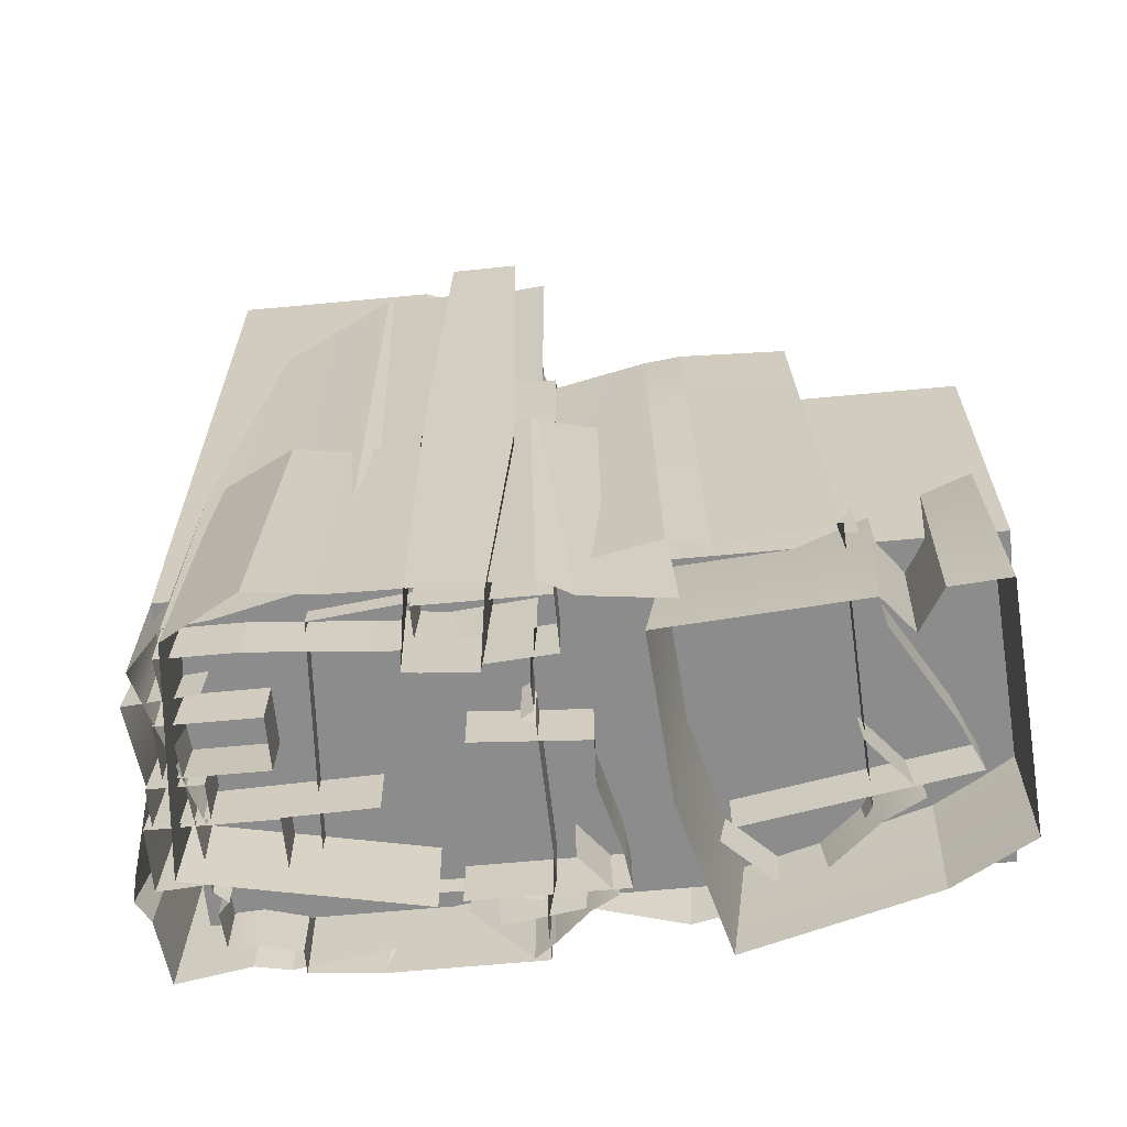
<metadata>
{"format":"obj","ext":"obj","renderer":"f3d","projection":"perspective","resolution":1024,"background":"white","views":[{"elev":-64.3,"azim":5.4,"up":"+Y"}]}
</metadata>
<code>
g default
v 0.9135 -1.123 -0.6585
v 0.8803 -0.1007 -0.6425
v 0.6428 -0.1007 -0.1288
v 0.6594 -1.123 -0.08631
v 0.316 -0.1007 -0.7393
v 0.2181 -0.1007 -0.1726
v 0.2041 -1.123 -0.1332
v 0.3086 -1.123 -0.7622
v 0.2741 -0.1007 -0.5884
v 0.8232 -0.1007 -0.514
v 0.8523 -1.123 -0.5207
v 0.2504 -0.1007 -0.3212
v 0.6766 -0.1007 -0.2664
v 0.6978 -1.123 -0.2553
v 0.4434 -1.123 -0.9612
v 0.4463 -0.5896 -0.9441
v 0.7408 -0.5896 -0.7245
v 0.7739 -1.123 -0.7209
v 0.2431 -0.5896 -0.742
v 0.6078 -0.5896 -0.5654
v 0.6314 -1.123 -0.5503
v 0.2256 -1.123 -0.7446
v 0.3364 -0.5896 -0.6886
v 0.5205 -0.5896 -0.8901
v 0.523 -1.123 -0.9033
v 0.5138 -0.5896 -0.6143
v 0.6546 -0.5896 -0.7714
v 0.6674 -1.123 -0.7772
v 0.6141 -1.056 -0.01623
v 0.6141 -1.056 -1.067
v 0.5715 0.1349 -0.05149
v 0.5715 0.08968 -1.032
v -0.599 0.06356 -0.1794
v -0.6458 0.06356 -0.88
v -0.6407 -1.056 -0.1533
v -0.6908 -1.056 -0.9043
v 0.6047 0.1349 -0.7587
v 0.6497 -1.056 -0.7744
v 0.2783 0.08968 -1.015
v 0.2811 0.08968 -0.7646
v 0.2895 0.1349 -0.04079
v 0.3119 -1.056 -0.04924
v 0.2998 -1.056 -1.05
v -0.2852 0.08968 -0.8998
v -0.2769 0.08968 -0.7144
v -0.2523 0.1349 -0.1415
v -0.269 -1.056 -0.1127
v -0.3042 -1.056 -0.9256
v 0.557 0.08968 -0.8398
v 0.5986 -1.056 -0.8613
v 0.1914 0.1349 -0.05152
v 0.2066 -1.056 -0.01925
v 0.1904 -1.056 -1.071
v 0.5783 0.1349 -0.1962
v 0.1891 0.1349 -0.2286
v -0.2573 0.1349 -0.2587
v -0.6062 0.06356 -0.2866
v -0.6483 -1.056 -0.2682
v 0.6214 -1.056 -0.1714
v 0.1176 0.08968 -0.7499
v 0.2394 -0.2004 -1.023
v 0.2837 -0.2004 -1.024
v 0.5822 -0.2004 -1.041
v 0.5675 -0.2004 -0.8452
v 0.6161 -0.2004 -0.7627
v 0.5892 -0.2004 -0.19
v 0.5822 -0.2004 -0.04257
v 0.2952 -0.2004 -0.03243
v 0.1952 -0.2004 -0.04335
v -0.2565 -0.2004 -0.1342
v -0.6096 -0.2004 -0.1728
v -0.6169 -0.2004 -0.2819
v -0.6572 -0.2004 -0.8862
v -0.29 -0.2004 -0.9064
v -0.2613 0.08968 -0.3513
v 0.1842 0.1349 -0.5148
v -0.03689 -1.123 -0.9521
v -1.089 -1.123 -1.083
v -0.07747 -0.448 -0.9316
v -1.059 -0.5476 -1.053
v -1.058 -0.5476 -0.3238
v -1.088 -1.123 -0.3006
v -0.7812 -0.5476 -1.039
v -0.8793 -0.5476 -0.3087
v -0.8964 -1.123 -0.2844
v -0.7913 -1.123 -1.067
v -1.079 -0.5476 -0.8801
v -0.8329 -0.5476 -0.7533
v -0.1804 -0.448 -0.6802
v -1.11 -1.123 -0.8969
v -1.033 -0.5476 -0.5368
v -0.8463 -0.5476 -0.5186
v -1.061 -1.123 -0.5289
v -0.8683 -0.5476 -1.021
v -0.8846 -1.123 -1.048
v -1.145 -1.123 -0.8357
v -0.3139 -0.448 -0.6952
v -0.3878 -0.448 -0.4735
v -1.131 -1.123 -0.7691
v -1.092 -0.7076 -0.8584
v -1.087 -0.7076 -0.8843
v -1.066 -0.7076 -1.061
v -0.8724 -0.7076 -1.028
v -0.7838 -0.7076 -1.046
v -0.06721 -0.7076 -0.9368
v -0.7434 -1.247 0.03046
v 0.2274 -1.247 -0.07791
v -0.7128 -0.3704 -0.003307
v 0.1809 -0.2467 -0.09852
v -0.9702 -0.3704 -0.6866
v -1.006 -1.247 -0.7083
v -0.1116 -0.2467 -0.02638
v -0.4036 -0.4105 -0.8066
v -0.3991 -1.247 -0.8369
v -0.0861 -1.247 -0.000583
v 0.1084 -0.2467 -0.2826
v -0.1655 -0.2467 -0.234
v -0.9106 -0.3704 -0.1013
v -0.9426 -1.247 -0.08094
v -0.3246 -0.2467 -0.5808
v -0.9469 -0.3704 -0.4582
v -0.9815 -1.247 -0.4635
v -0.09183 -0.2467 -0.03448
v -0.000554 -1.247 -0.04942
v -0.5531 -0.3704 -0.02597
v -0.7581 -0.3704 -0.1285
v -0.8196 -0.3704 -0.4833
v -0.8542 -0.3704 -0.7111
v -0.8821 -1.247 -0.7346
v -0.5723 -1.247 0.006163
v 0.04053 -0.2467 -0.3817
v -0.2122 -0.2467 -0.3357
v -0.7761 -0.3704 -0.2325
v -0.9213 -0.3704 -0.2059
v -0.954 -1.247 -0.1931
v 0.05995 -1.153 -0.8879
v 0.0416 0.8067 -0.8734
v -0.01361 0.8067 -0.5004
v 0.005148 -1.153 -0.4737
v -0.3398 0.8067 -0.8731
v -0.2952 0.8067 -0.4806
v -0.2967 -1.153 -0.4525
v -0.3489 -1.153 -0.8876
v -0.3381 0.8067 -0.7667
v 0.02929 0.8067 -0.7803
v 0.04675 -1.153 -0.7882
v -0.3026 0.8067 -0.5843
v -0.01798 0.8067 -0.5969
v -0.002226 -1.153 -0.5918
v -0.1934 -1.153 -1.069
v -0.1914 -0.09718 -1.058
v 0.004301 -0.09718 -0.9075
v 0.02619 -1.153 -0.9051
v -0.3241 -0.09718 -0.9175
v -0.08233 -0.09718 -0.7972
v -0.06667 -1.153 -0.7869
v -0.3356 -1.153 -0.9192
v -0.2622 -0.09718 -0.8811
v -0.1421 -0.09718 -1.021
v -0.1405 -1.153 -1.03
v -0.1447 -0.09718 -0.8306
v -0.05281 -0.09718 -0.9395
v -0.04443 -1.153 -0.9435
v -0.9546 -1.153 -0.09232
v -0.3157 -1.153 -0.01057
v -0.9266 0.5383 -0.1097
v -0.3396 0.7669 -0.03146
v -0.9119 0.5383 -0.5997
v -0.9291 -1.153 -0.6197
v -0.5423 0.7669 -0.03011
v -0.5243 0.4641 -0.5893
v -0.5137 -1.153 -0.6086
v -0.5329 -1.153 -0.00912
v -0.3376 0.7669 -0.164
v -0.5226 0.7669 -0.1752
v -1.026 0.5383 -0.2054
v -1.051 -1.153 -0.197
v -0.533 0.7669 -0.4284
v -1.008 0.5383 -0.4458
v -0.9767 -1.153 -0.4548
v -0.5278 0.7669 -0.03232
v -0.4665 -1.153 -0.02776
v -0.8203 0.5383 -0.09944
v -0.9227 0.5383 -0.1992
v -0.8697 0.5383 -0.4423
v -0.8326 0.5383 -0.5976
v -0.8441 -1.153 -0.6174
v -0.8406 -1.153 -0.08132
v -0.3547 0.7669 -0.2399
v -0.5256 0.7669 -0.2494
v -0.9072 0.5383 -0.2704
v -1.057 0.5383 -0.2759
v -1.029 -1.153 -0.2726
v -0.9331 -1.153 -0.9689
v -0.9862 -1.153 -0.1688
v -0.9331 1.116 -0.9689
v -0.9862 1.179 -0.1688
v -0.1527 1.116 -0.9689
v -0.09949 1.179 -0.1688
v -0.1527 -1.153 -0.9689
v -0.09949 -1.153 -0.1688
v -0.7501 1.116 -0.9959
v -0.7501 -1.153 -0.9959
v -0.7784 -1.153 -0.1688
v -0.7784 1.179 -0.1688
v -0.1527 -1.153 -1.077
v -0.7501 -1.153 -1.059
v -0.7501 1.116 -1.059
v -0.1527 1.116 -1.077
v -0.8584 1.116 -0.9648
v -0.8584 -1.153 -0.9648
v -0.9014 -1.153 -0.1688
v -0.9014 1.179 -0.1688
v -0.9397 1.179 -0.8528
v -0.8654 1.179 -0.8441
v -0.9397 -1.153 -0.8686
v -0.9439 1.179 -0.8362
v -0.9439 -1.153 -0.8055
v -0.9093 1.179 -0.845
v -0.7547 1.116 -0.851
v -0.1191 1.116 -0.845
v -0.1191 -1.153 -0.845
v -0.9093 -1.153 -0.839
v -0.1294 1.179 -0.3109
v -0.1294 -1.153 -0.3109
v -0.4345 1.179 -0.1979
v -0.4473 1.179 -0.3115
v -0.4327 1.116 -0.848
v -0.4475 1.116 -0.9822
v -0.4475 1.116 -1.059
v -0.4475 -1.153 -1.077
v -0.4345 -1.153 -0.1979
v -0.1277 1.116 -0.3911
v -0.1277 -1.153 -0.3834
v -0.1268 1.116 -0.4055
v -0.1268 -1.153 -0.4183
v -0.1613 1.116 -0.3992
v -0.1613 -1.153 -0.4032
v -0.4446 1.179 -0.3996
v -0.3022 1.116 -1.077
v -0.3022 -1.153 -1.077
v -0.2694 -1.153 -0.1836
v -0.2694 1.179 -0.1836
v -0.2906 1.179 -0.3112
v -0.305 1.116 -0.3994
v -0.2781 1.116 -0.8465
v -0.3022 1.116 -0.9757
v -0.5642 1.116 -1.059
v -0.5642 -1.153 -1.077
v -0.5642 1.116 -0.9875
v -0.4475 -0.02617 -1.059
v -0.5642 -0.02617 -1.059
v -0.7501 -0.02617 -1.059
v -0.7501 -0.02617 -0.9959
v -0.8584 -0.02617 -0.9648
v -0.9331 -0.02617 -0.9689
v -0.9397 -0.02617 -0.8608
v -0.9093 -0.02617 -0.842
v -0.9439 -0.02617 -0.8207
v -0.9862 -0.02617 -0.1688
v -0.9014 -0.02617 -0.1688
v -0.7784 -0.02617 -0.1688
v -0.4345 -0.02617 -0.1979
v -0.2694 -0.02617 -0.1836
v -0.09949 -0.02617 -0.1688
v -0.1294 -0.02617 -0.3109
v -0.1277 -0.02617 -0.3872
v -0.1613 -0.02617 -0.4012
v -0.1268 -0.02617 -0.412
v -0.1191 -0.02617 -0.845
v -0.1527 -0.02617 -0.9689
v -0.1527 -0.02617 -1.077
v -0.3022 -0.02617 -1.077
v -0.3728 -0.02617 -1.059
v -0.4475 -0.4625 -1.059
v -0.4475 -0.6464 -1.077
v -1.082 1.013 -0.4086
v -1.082 1.013 -0.5765
v -1.014 -1.153 -0.3422
v -1.014 -1.153 -0.485
v -0.7527 -1.153 -0.3422
v -0.7527 -1.153 -0.485
v -0.7527 1.013 -0.4298
v -0.7527 1.013 -0.5765
v -1.014 -1.153 -0.4021
v -0.7527 -1.153 -0.4021
v -0.7527 1.013 -0.4998
v -1.082 1.013 -0.4998
v -1.042 -0.1407 -0.3492
v -0.7527 -0.1761 -0.3704
v -0.7527 -0.2568 -0.4419
v -0.7527 -0.2992 -0.5512
v -1.042 -0.2992 -0.5512
v -1.042 -0.2568 -0.4419
v -0.3824 -1.153 -0.2615
v -0.3824 -1.153 -0.08772
v -0.3145 0.2856 -0.2265
v -0.3145 0.1616 -0.08772
v -0.05342 0.2856 -0.2265
v -0.05342 0.1616 -0.08772
v -0.05342 -1.153 -0.2396
v -0.05342 -1.153 -0.08772
v -0.3145 0.2488 -0.1672
v -0.05342 0.2488 -0.1672
v -0.05342 -1.153 -0.1672
v -0.3824 -1.153 -0.1672
v -0.3422 -0.2883 -0.2615
v -0.05342 -0.2883 -0.2396
v -0.05342 -0.3101 -0.1672
v -0.05342 -0.3617 -0.08772
v -0.3422 -0.3617 -0.08772
v -0.3422 -0.3101 -0.1672
v -0.4133 0.7914 -0.235
v -0.2059 0.8592 -0.2555
v -0.4025 -1.319 -0.1665
v -0.2253 -1.319 -0.1839
v -0.3711 -1.319 0.04035
v -0.1939 -1.319 0.02294
v -0.3476 0.8236 0.02304
v -0.1663 0.8828 0.005115
v -0.3271 -1.319 -0.1737
v -0.2957 -1.319 0.03313
v -0.2611 0.8518 0.01449
v -0.3007 0.8282 -0.2462
v -0.4366 -0.3757 -0.1924
v -0.3743 -0.3816 0.03393
v -0.2828 -0.4329 0.02543
v -0.1462 -0.4309 0.01221
v -0.1809 -0.4516 -0.2166
v -0.3175 -0.4536 -0.2034
v -1.059 -1.153 -0.6106
v -1.059 -1.153 -0.5082
v -1.029 -0.5141 -0.5955
v -1.029 -0.5675 -0.5359
v -0.9172 -0.5141 -0.5955
v -0.9172 -0.5675 -0.5359
v -0.9172 -1.153 -0.6012
v -0.9172 -1.153 -0.5082
v -1.029 -0.53 -0.57
v -0.9172 -0.53 -0.57
v -0.9172 -1.153 -0.57
v -1.059 -1.153 -0.57
v -1.041 -0.7609 -0.6106
v -0.9172 -0.7609 -0.6012
v -0.9172 -0.7703 -0.57
v -0.9172 -0.7934 -0.5176
v -1.041 -0.7934 -0.5176
v -1.041 -0.7703 -0.57
v -1.082 -1.153 -0.7925
v -1.082 -1.153 -0.6187
v -1.014 0.2856 -0.7574
v -1.014 0.1616 -0.6187
v -0.7527 0.2856 -0.7574
v -0.7527 0.1616 -0.6187
v -0.7527 -1.153 -0.7705
v -0.7527 -1.153 -0.6187
v -1.014 0.2488 -0.6981
v -0.7527 0.2488 -0.6981
v -0.7527 -1.153 -0.6981
v -1.082 -1.153 -0.6981
v -1.042 -0.2883 -0.7925
v -0.7527 -0.2883 -0.7705
v -0.7527 -0.3101 -0.6981
v -0.7527 -0.3617 -0.6187
v -1.042 -0.3617 -0.6187
v -1.042 -0.3101 -0.6981
v -0.7589 1.179 -0.7316
v -0.7582 1.116 -0.7525
v -0.4424 1.116 -0.4829
v -0.1019 0.05612 -0.3866
v -0.06962 0.1498 -0.367
v 0.118 0.0742 -0.2566
v -0.01916 0.1283 -0.4502
v 0.1684 0.0742 -0.3398
v -0.05148 0.05612 -0.4698
v 0.1684 0.05612 -0.3398
v 0.04293 0.1277 -0.3021
v 0.08523 0.104 -0.4078
v 0.08135 0.05612 -0.4101
v 0.05001 0.09524 -0.2978
v -0.08116 0.1129 -0.3811
v -0.03387 0.1012 -0.4591
v 0.09231 0.08794 -0.4035
v 0.1684 0.06607 -0.3398
v 0.118 0.06607 -0.2566
v -0.1071 0.05612 -0.378
v 0.05301 0.05612 -0.2843
v -0.08636 0.1129 -0.3726
v 0.1165 0.05612 -0.2542
v 0.1431 0.0742 -0.2979
v 0.06394 0.1159 -0.3546
v -0.04456 0.1391 -0.4083
v -0.05767 0.1071 -0.4199
v -0.07688 0.05612 -0.4279
v 0.1431 0.05612 -0.2979
v 0.1431 0.06607 -0.2979
v 0.1625 0.05612 -0.2791
v 0.1433 0.05612 -0.2475
v 0.1625 0.06211 -0.2791
v 0.1433 0.06211 -0.2475
v 0.1625 0.06834 -0.2791
v 0.1433 0.06834 -0.2475
v 0.1422 0.05612 -0.2456
v -0.2256 0.05612 -0.2857
v 0.07277 0.05612 -0.1989
v -0.1625 0.2411 -0.2674
v 0.07277 0.1051 -0.1989
v -0.1152 0.2006 -0.4298
v 0.12 0.1051 -0.3613
v -0.1783 0.05612 -0.4481
v 0.12 0.05612 -0.3613
v -0.07369 0.1847 -0.2415
v -0.02377 0.1583 -0.4131
v -0.03135 0.05612 -0.4153
v -0.05988 0.1252 -0.2375
v -0.1882 0.1559 -0.2859
v -0.1439 0.1355 -0.4381
v -0.009953 0.1125 -0.4091
v 0.12 0.07449 -0.3613
v 0.07277 0.07449 -0.1989
v -0.2304 0.05612 -0.269
v -0.04874 0.05612 -0.2161
v -0.06475 0.1252 -0.2208
v -0.1931 0.1559 -0.2692
v 0.07139 0.07449 -0.1942
v 0.07139 0.05612 -0.1942
v -0.07856 0.1816 -0.2248
v -0.1674 0.238 -0.2506
v 0.09649 0.05612 -0.2805
v 0.09649 0.1051 -0.2805
v -0.04472 0.1681 -0.3411
v -0.1303 0.2149 -0.3648
v -0.1595 0.1427 -0.3848
v -0.1949 0.05612 -0.3913
v -0.04863 0.1731 -0.3277
v -0.1322 0.22 -0.3547
v -0.166 0.1457 -0.3623
v -0.2018 0.05612 -0.3673
v -0.1258 0.2122 -0.3585
v -0.1474 0.1441 -0.3698
v -0.183 0.05612 -0.3756
v 0.2872 -1.366 -0.9561
v 0.1473 -1.364 -0.0904
v 0.4465 -0.205 -0.8371
v 0.3274 -0.3254 -0.2769
v 0.9967 -0.205 -0.6599
v 0.9679 -0.3254 -0.2335
v 0.9994 -1.366 -0.7002
v 0.9545 -1.364 -0.03583
v 0.3439 -0.2408 -0.521
v 0.9844 -0.2408 -0.4777
v 0.9844 -1.366 -0.4777
v 0.1772 -1.366 -0.5322
v 0.3858 -0.559 -0.9494
v 0.9994 -0.559 -0.7002
v 0.9844 -0.5801 -0.4777
v 0.959 -0.6322 -0.1028
v 0.2505 -0.6322 -0.1507
v 0.2759 -0.5801 -0.5256
v 0.7903 -0.3254 -0.2456
v 0.8068 -0.2408 -0.4897
v 0.7738 -0.205 -0.7778
v 0.6584 -1.364 -0.05585
v 0.6991 -0.6322 -0.1204
v 0.8034 -1.364 -0.04604
v 0.8264 -0.6322 -0.1118
v 0.8139 -0.559 -0.8181
v 0.7866 -1.366 -0.8199
v 0.7376 -1.364 -0.1528
v 0.7695 -0.6322 -0.2179
v -1 1 -1
v -1 -1 -1
v 1 -1 -1
v -1 1 -0.1
v -0.2 1 -0.2
v -0.1 1 -1
v -0.45 1 -0.1
v -0.1 1 -0.45
v -1 -1 -0.1
v 1 0 -1
v 0 -0.1 -0.1
v -1 0 -0.1
v -0.2 0.1 -0.2
v 1 -0.1 -0.1
v 1 0 -0.2
v 0 -1 -0.1
v 0.001922 0 -0.2
v 1 -1 -0.1
v -0.25 -0.1 -0.1
v -0.45 0.1 -0.1
v -0.008453 0 -1
v -0.1 0.09146 -1
v -0.1 0.1 -0.45
g tile_1100_1000
f 1 8 5 2
f 2 5 9 10
f 3 6 7 4
f 11 1 2 10
f 10 9 12 13
f 14 11 10 13
f 13 12 6 3
f 4 14 13 3
f 15 22 19 16
f 16 19 23 24
f 17 20 21 18
f 25 15 16 24
f 24 23 26 27
f 28 25 24 27
f 27 26 20 17
f 18 28 27 17
f 29 59 66 67
f 31 54 55 41
f 71 72 58 35
f 30 43 62 63
f 42 29 67 68
f 37 49 40
f 65 38 50 64
f 41 55 51
f 52 42 68 69
f 62 43 53 61
f 46 56 57 33
f 35 47 70 71
f 74 48 36 73
f 49 32 39 40
f 34 45 44
f 64 50 30 63
f 60 40 39
f 76 37 40
f 76 40 60
f 57 75 45 34
f 58 72 73 36
f 66 59 38 65
f 45 60 39 44
f 75 60 45
f 51 55 56 46
f 47 52 69 70
f 61 53 48 74
f 39 62 61
f 63 62 39 32
f 49 64 63 32
f 37 65 64 49
f 54 66 65 37
f 67 66 54 31
f 68 67 31 41
f 69 68 41 51
f 70 69 51 46
f 71 70 46 33
f 33 57 72 71
f 73 72 57 34
f 44 74 73 34
f 39 61 74 44
f 57 56 75
f 56 76 60 75
f 56 55 76
f 54 37 76 55
f 79 97 89
f 78 90 101 102
f 83 94 88
f 104 86 95 103
f 101 90 96 100
f 91 93 82 81
f 94 80 87 88
f 84 92 91 81
f 85 84 81 82
f 103 95 78 102
f 100 96 99
f 79 83 88 97
f 105 77 86 104
f 92 88 87 91
f 98 97 88 92
f 100 99 93 91
f 87 101 100
f 102 101 87 80
f 94 103 102 80
f 83 104 103 94
f 79 105 104 83
f 87 100 91
f 106 130 125 108
f 108 125 126 118
f 110 128 129 111
f 119 106 108 118
f 112 123 117
f 112 115 124 123
f 121 127 128 110
f 111 122 121 110
f 123 109 116 117
f 123 124 107 109
f 132 117 116 131
f 118 126 133 134
f 135 119 118 134
f 125 112 117 126
f 133 126 117 132
f 128 127 120 113
f 129 128 113 114
f 125 130 115 112
f 127 133 132 120
f 134 133 127 121
f 122 135 134 121
f 136 143 140 137
f 137 140 144 145
f 138 141 142 139
f 146 136 137 145
f 145 144 147 148
f 149 146 145 148
f 148 147 141 138
f 139 149 148 138
f 150 157 154 151
f 151 154 158 159
f 152 155 156 153
f 160 150 151 159
f 159 158 161 162
f 163 160 159 162
f 162 161 155 152
f 153 163 162 152
f 164 188 183 166
f 166 183 184 176
f 168 186 187 169
f 177 164 166 176
f 170 181 175
f 170 173 182 181
f 179 185 186 168
f 169 180 179 168
f 181 167 174 175
f 181 182 165 167
f 190 175 174 189
f 176 184 191 192
f 193 177 176 192
f 183 170 175 184
f 191 184 175 190
f 186 185 178 171
f 187 186 171 172
f 183 188 173 170
f 185 191 190 178
f 192 191 185 179
f 180 193 192 179
f 256 257 214 196
f 196 214 215 210
f 270 271 198 221
f 260 261 213 197
f 255 256 196 210
f 252 253 208 248
f 205 262 263 226
f 228 250 202 220
f 254 202 208 253
f 202 250 248 208
f 198 271 272 209
f 254 255 210 202
f 213 261 262 205
f 202 210 215 220
f 214 219 215
f 214 257 258 219
f 215 217 197 213
f 197 217 259 260
f 219 217 215
f 220 215 368
f 368 369 228 220
f 269 270 221 235
f 219 258 259 217
f 266 224 199 265
f 227 205 226
f 244 227 226 243
f 245 246 228 369
f 246 247 229 228
f 230 229 247 240
f 240 274 251 230
f 226 263 264 243
f 267 233 224 266
f 269 235 237 268
f 268 237 233 267
f 227 239 205
f 245 239 227 244
f 272 273 240 209
f 243 264 265 199
f 224 244 243 199
f 233 245 244 224
f 237 245 233
f 235 245 237
f 235 221 246 245
f 221 198 247 246
f 240 247 198 209
f 251 252 248 230
f 228 229 250
f 248 250 229 230
f 275 249 252 251
f 249 207 253 252
f 203 254 253 207
f 203 211 255 254
f 211 194 256 255
f 194 216 257 256
f 258 257 216 223
f 259 258 223 218
f 259 218 195 260
f 195 212 261 260
f 262 261 212 204
f 263 262 204 232
f 264 263 232 242
f 265 264 242 201
f 225 266 265 201
f 234 267 266 225
f 238 268 267 234
f 236 269 268 238
f 236 222 270 269
f 222 200 271 270
f 272 271 200 206
f 206 241 273 272
f 274 275 251
f 273 274 240
f 273 276 275 274
f 276 249 275
f 241 231 276 273
f 231 249 276
f 277 288 294 289
f 290 291 287 283
f 283 287 288 277
f 278 284 292 293
f 283 277 289 290
f 287 291 292 284
f 288 287 284 278
f 294 288 278 293
f 290 289 279 281
f 281 286 291 290
f 292 291 286 282
f 293 292 282 280
f 285 294 293 280
f 289 294 285 279
f 295 306 312 307
f 297 303 304 299
f 308 309 305 301
f 296 302 310 311
f 301 295 307 308
f 303 298 300 304
f 305 309 310 302
f 312 306 296 311
f 308 307 297 299
f 299 304 309 308
f 310 309 304 300
f 311 310 300 298
f 303 312 311 298
f 307 312 303 297
f 313 324 330 325
f 326 327 323 319
f 319 323 324 313
f 314 320 328 329
f 319 313 325 326
f 323 327 328 320
f 324 323 320 314
f 330 324 314 329
f 326 325 315 317
f 317 322 327 326
f 328 327 322 318
f 329 328 318 316
f 321 330 329 316
f 325 330 321 315
f 331 342 348 343
f 333 339 340 335
f 344 345 341 337
f 332 338 346 347
f 337 331 343 344
f 339 334 336 340
f 341 345 346 338
f 348 342 332 347
f 344 343 333 335
f 335 340 345 344
f 346 345 340 336
f 347 346 336 334
f 339 348 347 334
f 343 348 339 333
f 349 360 366 361
f 351 357 358 353
f 362 363 359 355
f 350 356 364 365
f 355 349 361 362
f 357 352 354 358
f 359 363 364 356
f 366 360 350 365
f 362 361 351 353
f 353 358 363 362
f 364 363 358 354
f 365 364 354 352
f 357 366 365 352
f 361 366 357 351
f 367 215 213 205
f 239 367 205
f 368 215 367
f 239 369 368 367
f 245 369 239
f 386 387 380 388
f 371 377 391 392
f 382 383 379 375
f 398 397 399 400
f 394 370 381 393
f 377 372 390 391
f 379 383 384 376
f 385 380 387 389
f 388 380 377 371
f 393 381 371 392
f 373 378 383 382
f 384 383 378 374
f 400 399 401 402
f 377 380 385 372
f 381 370 386 388
f 398 400 403
f 371 381 388
f 391 390 374 378
f 392 391 378 373
f 382 393 392 373
f 375 394 393 382
f 396 395 376 384
f 390 396 384 374
f 395 396 399 397
f 396 390 401 399
f 390 372 402 401
f 372 385 400 402
f 385 389 403 400
f 421 422 423 424
f 406 412 435 436
f 417 418 414 410
f 405 429 420
f 438 404 416 437
f 412 407 430 435
f 414 418 419 411
f 425 423 422 426
f 424 423 427 428
f 437 416 406 436
f 408 413 418 417
f 419 418 413 409
f 420 429 430 407
f 412 415 420 407
f 416 404 421 424
f 420 415 423 425
f 405 420 425 426
f 415 412 427 423
f 412 406 428 427
f 406 416 424 428
f 429 411 419
f 430 429 419 409
f 409 435 430
f 432 431 413 408
f 417 433 432 408
f 410 434 433 417
f 436 435 431 439
f 440 437 436 439
f 441 438 437 440
f 439 431 432
f 433 440 439 432
f 434 441 440 433
f 431 409 413
f 409 431 435
f 442 453 459 454
f 444 450 461 462
f 455 456 452 448
f 443 463 464 458
f 468 442 454 467
f 450 445 460 461
f 452 456 457 449
f 459 453 443 458
f 454 444 462 467
f 446 451 456 455
f 457 456 451 447
f 458 464 460 445
f 450 459 458 445
f 454 459 450 444
f 464 463 469 470
f 460 464 470
f 461 460 447 451
f 462 461 451 446
f 466 465 449 457
f 460 466 457 447
f 455 467 462 446
f 448 468 467 455
f 470 469 465 466
f 460 470 466
f 471 477 478
f 480 485 484
f 476 493 492
f 478 483 493
f 475 490 483
f 472 492 491
f 487 493 483
f 491 493 487
f 490 474 482
f 480 487 485
f 472 479 482
f 473 488 486
f 476 471 478
f 471 474 477
f 478 477 475
f 488 473 484
f 473 480 484
f 476 478 493
f 478 475 483
f 475 477 490
f 472 471 492
f 471 476 492
f 480 473 491
f 473 472 491
f 491 492 493
f 490 477 474
f 480 491 487
f 474 471 482
f 471 472 482
f 479 472 486
f 472 473 486
f 487 483 481
f 486 481 489
f 487 484 485
f 488 481 486
f 482 489 490
f 483 489 481
f 482 479 489
f 479 486 489
f 487 481 484
f 488 484 481
f 483 490 489

</code>
